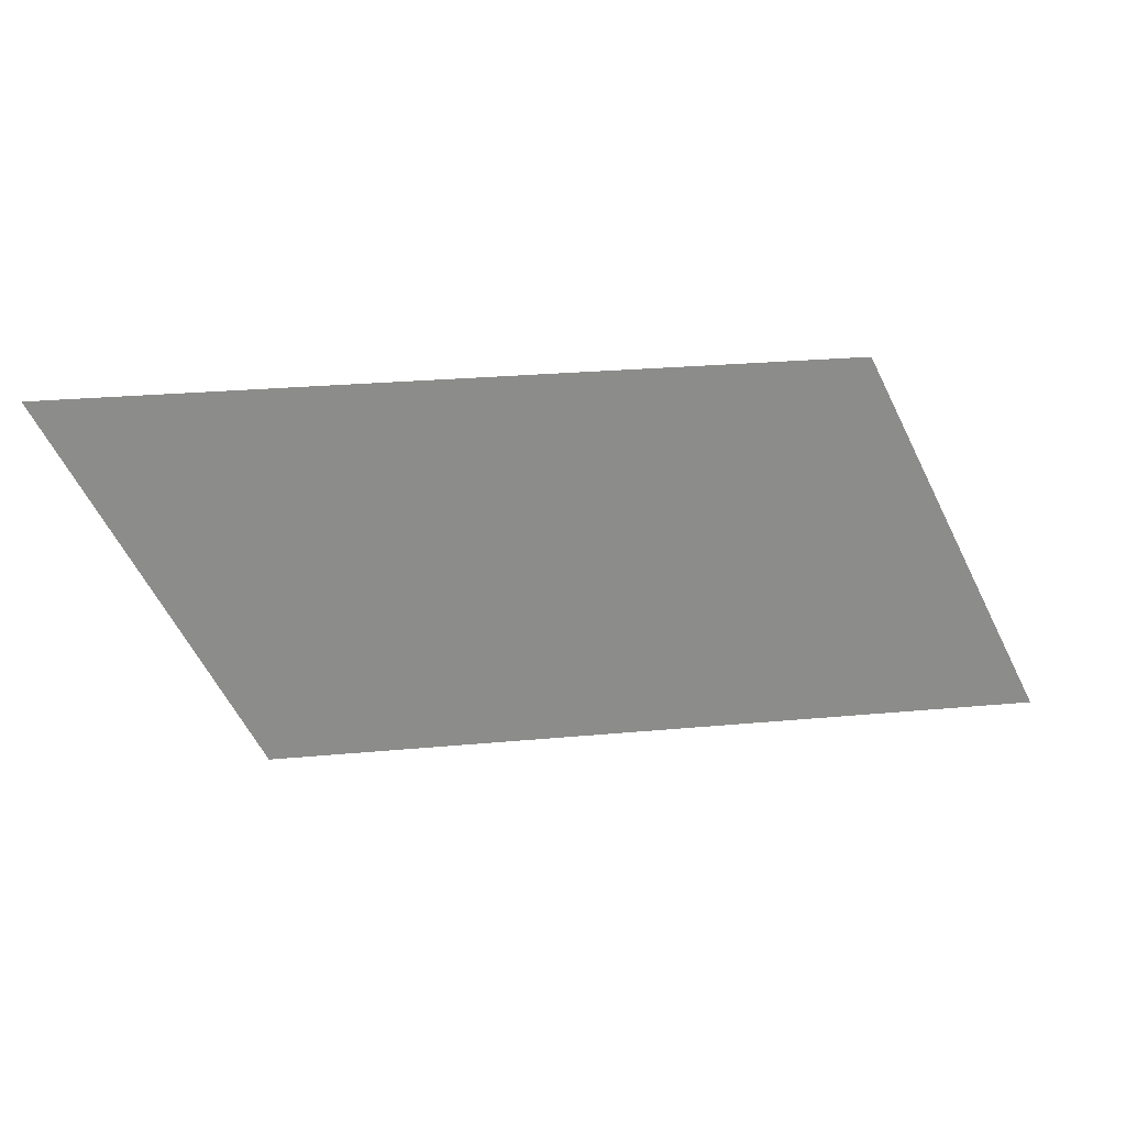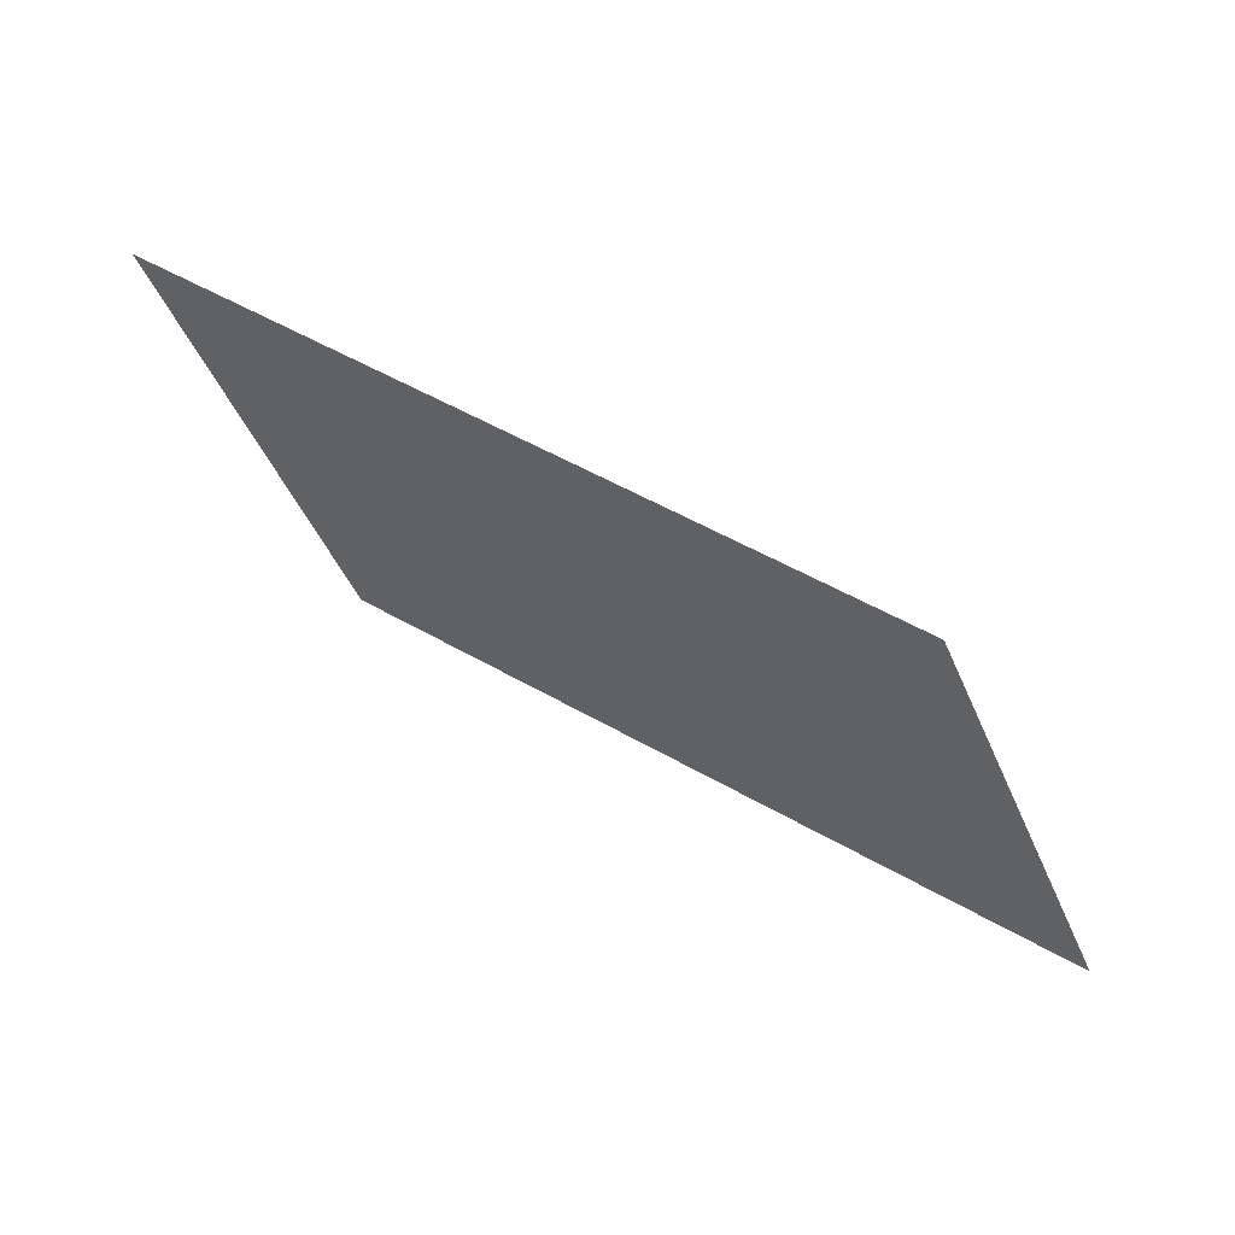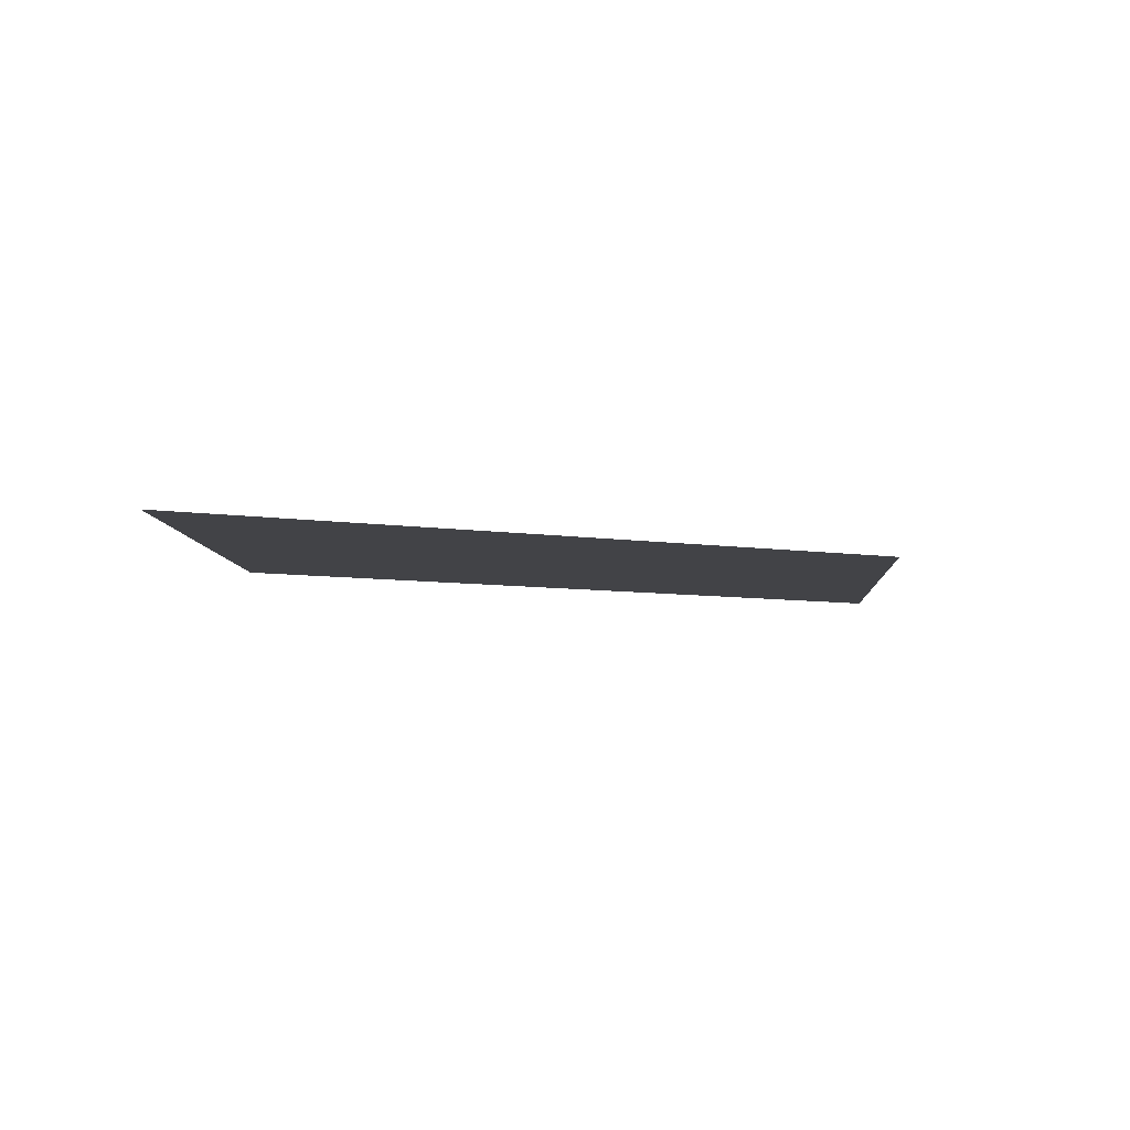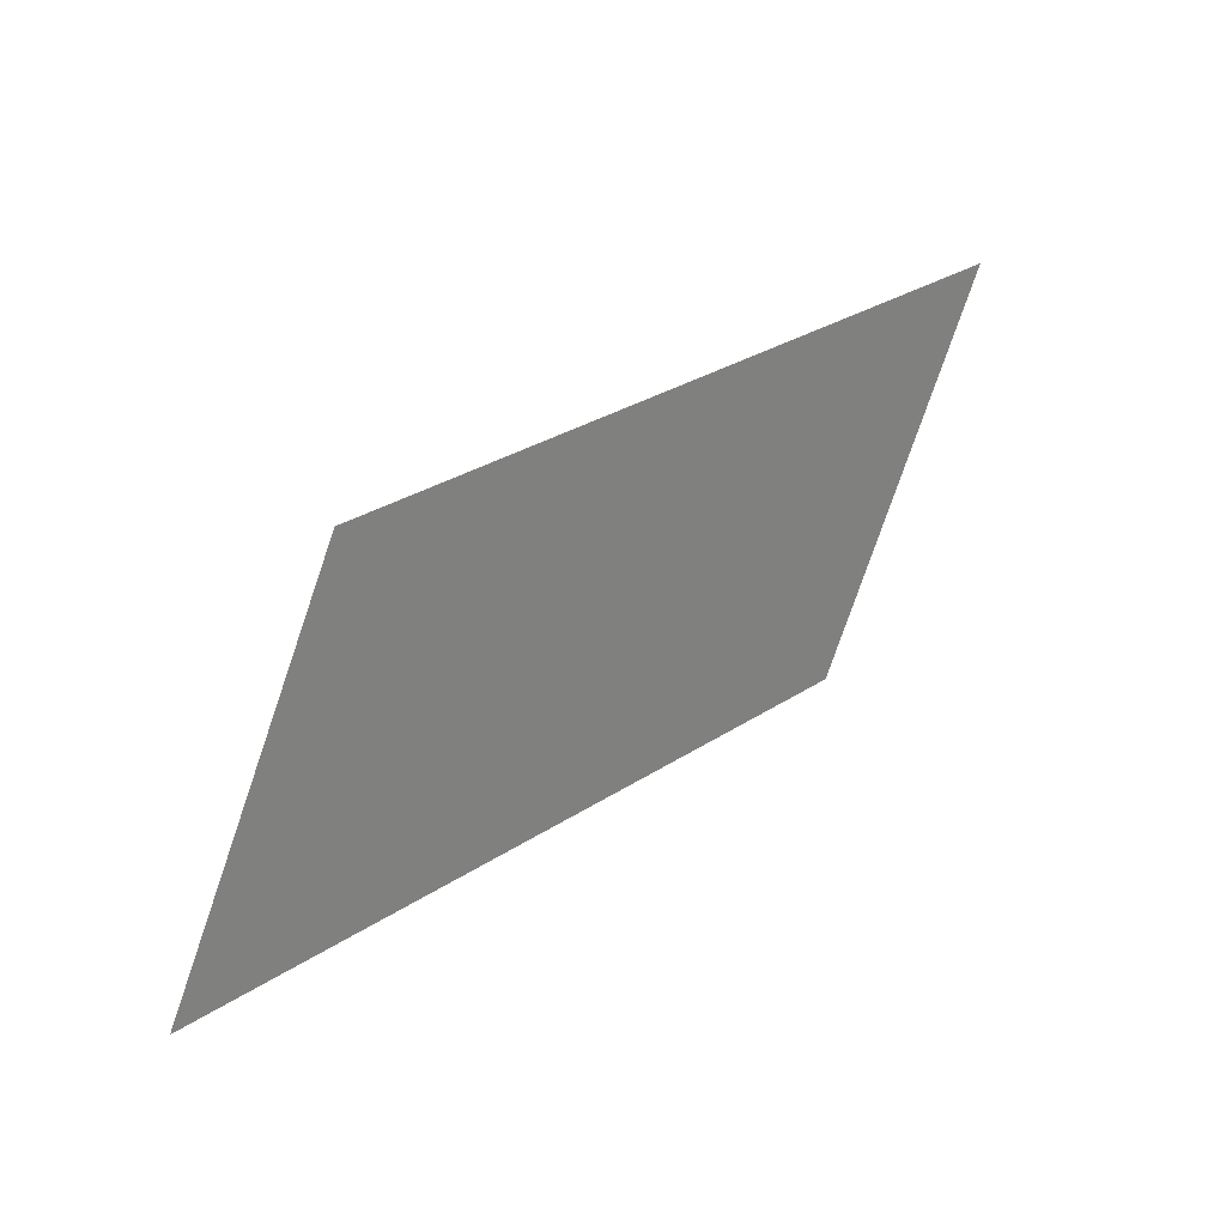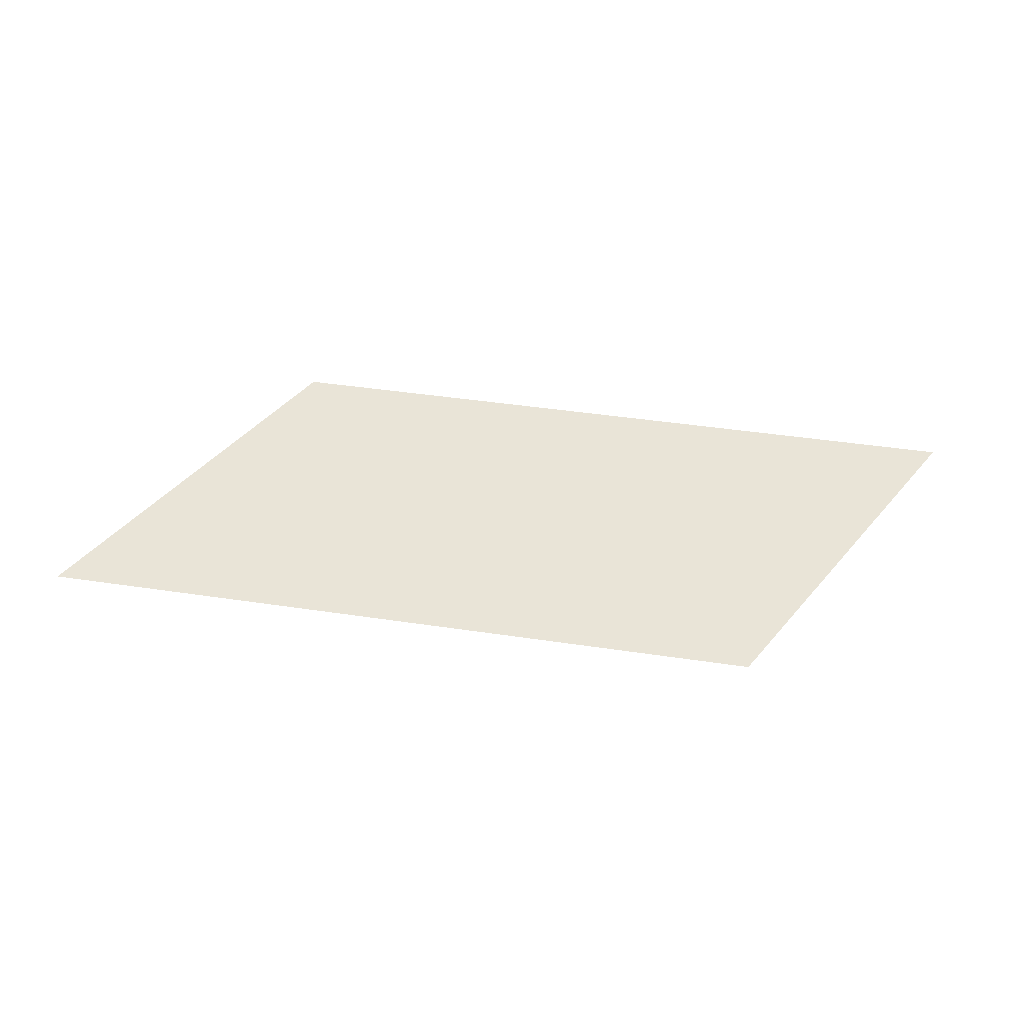
<metadata>
{"format":"obj","ext":"obj","renderer":"f3d","projection":"perspective","resolution":1024,"background":"white","views":[{"elev":26.3,"azim":171.7,"up":"+Y"},{"elev":56.7,"azim":-149.4,"up":"+Y"},{"elev":-7.5,"azim":156.7,"up":"+Z"},{"elev":30.5,"azim":-43.3,"up":"+Y"},{"elev":43.2,"azim":10.1,"up":"+Z"}]}
</metadata>
<code>
v 0 0 0
v 3 0 0
v 6 0 0
v 1.5 3 0
v 4.5 3 0
v 7.5 3 0
v 1.5 2 0
v 6 1.8 0
v 2.011 1.977 0
v 2.011 1.977 0
f 2 3 5
f 1 2 7
f 4 1 7
f 3 6 8
f 6 5 8
f 5 3 8
f 9 7 2
f 9 2 5
f 5 10 9
f 10 5 4
f 9 10 7
f 10 4 7

</code>
